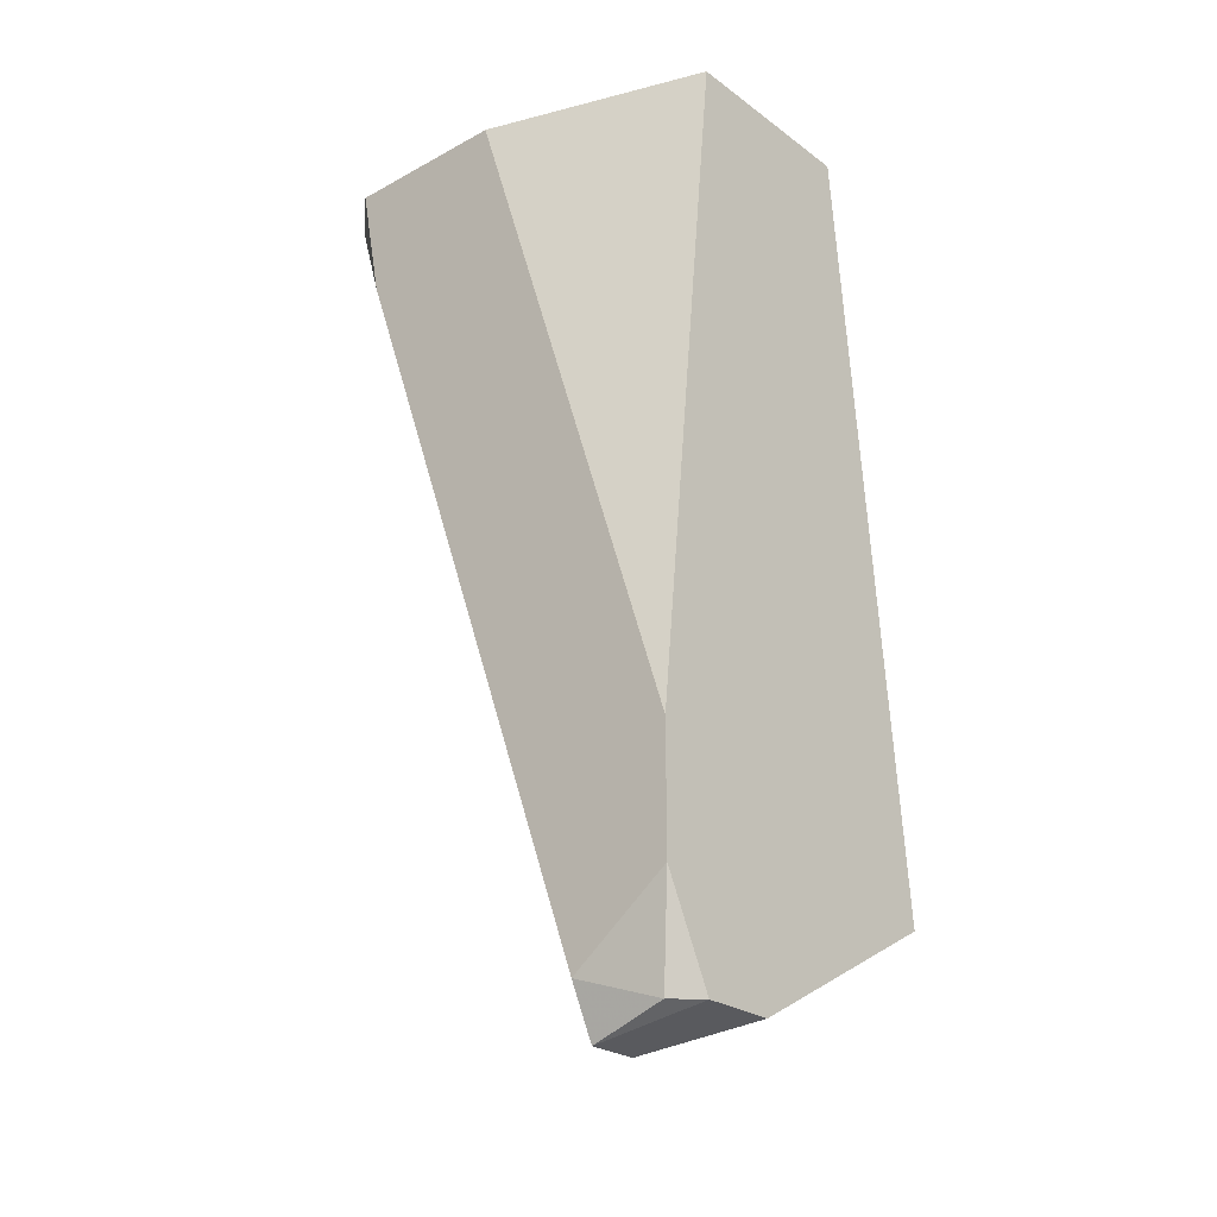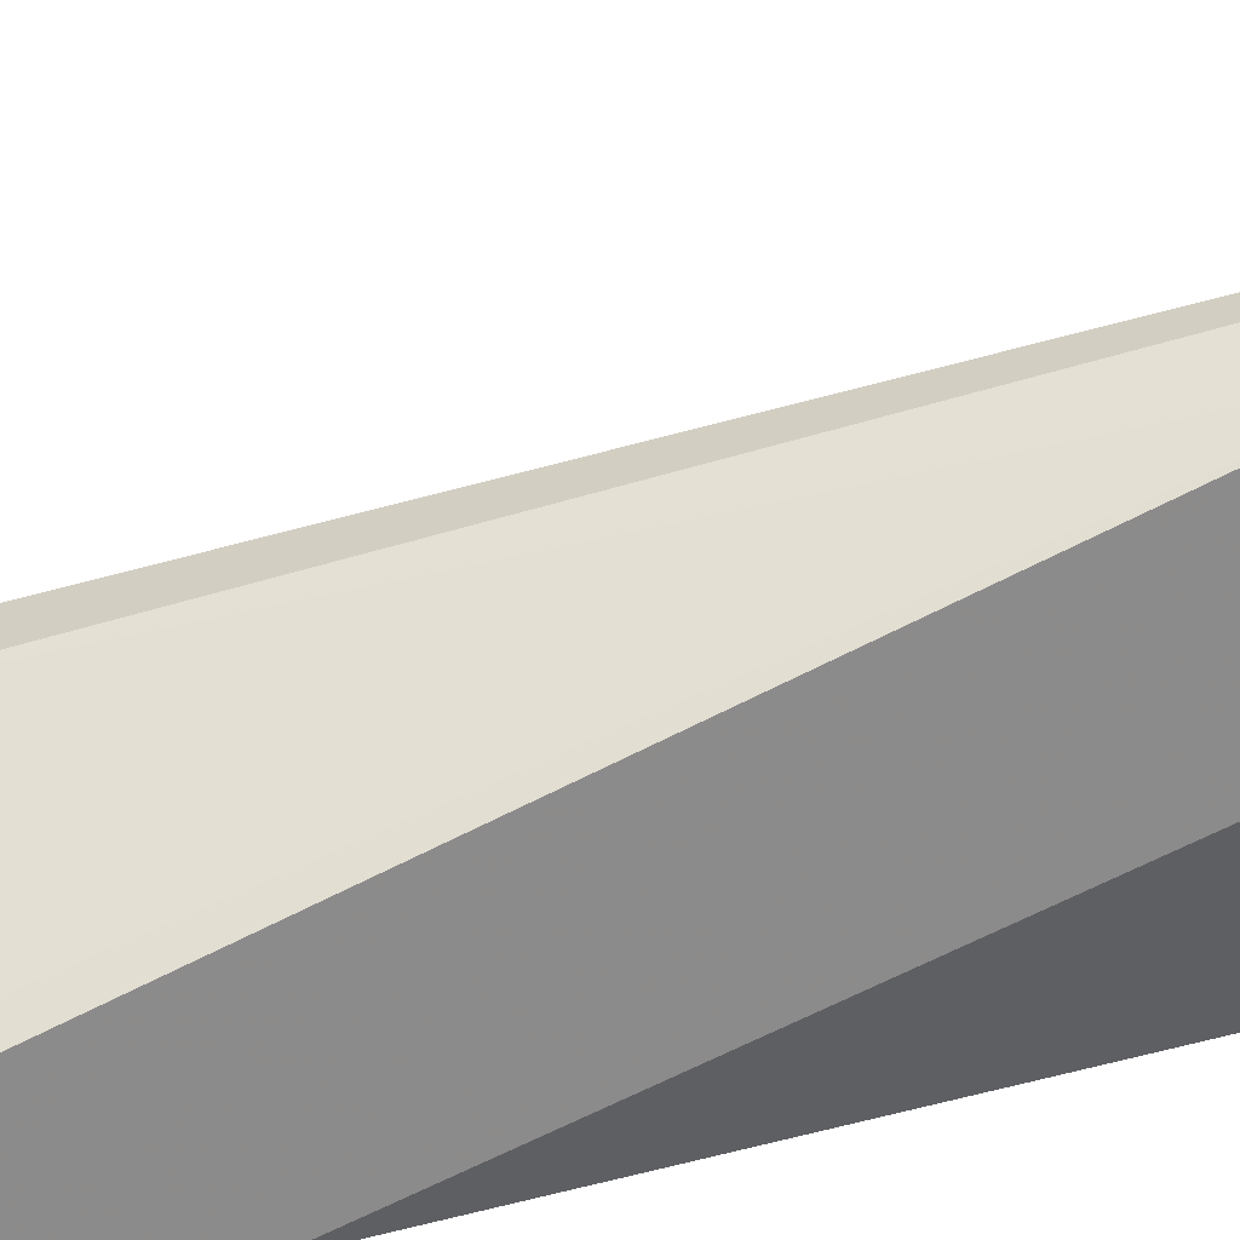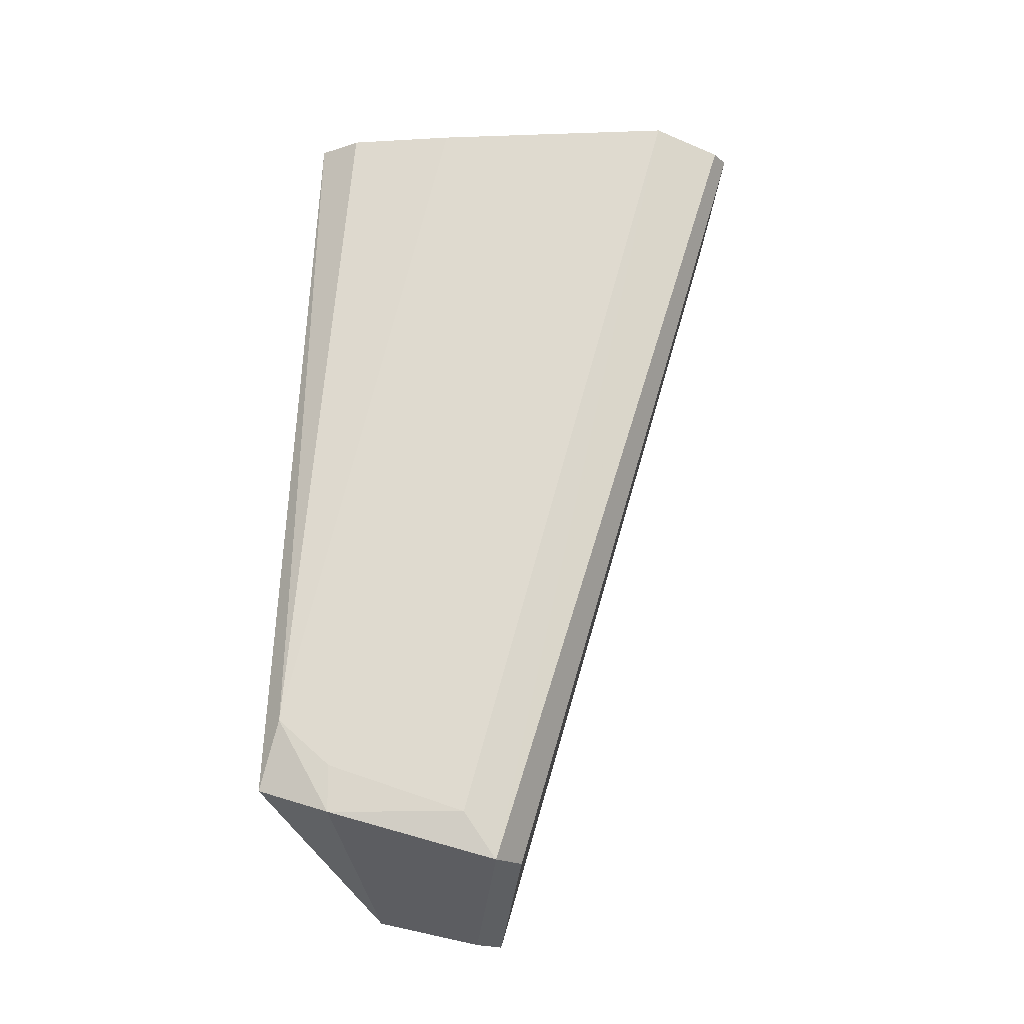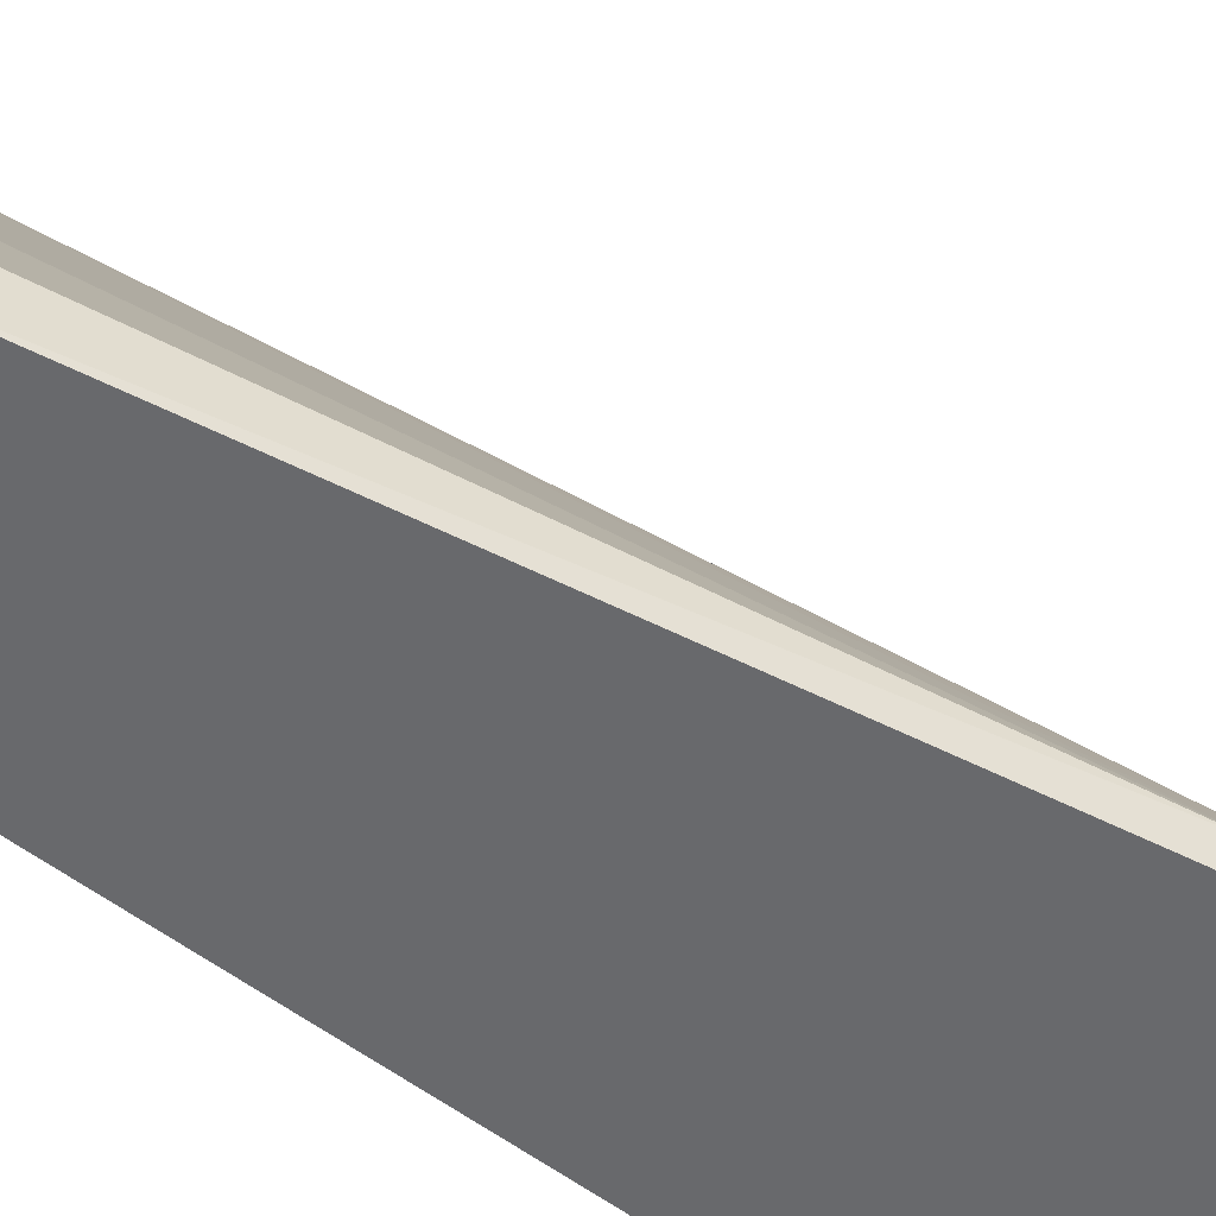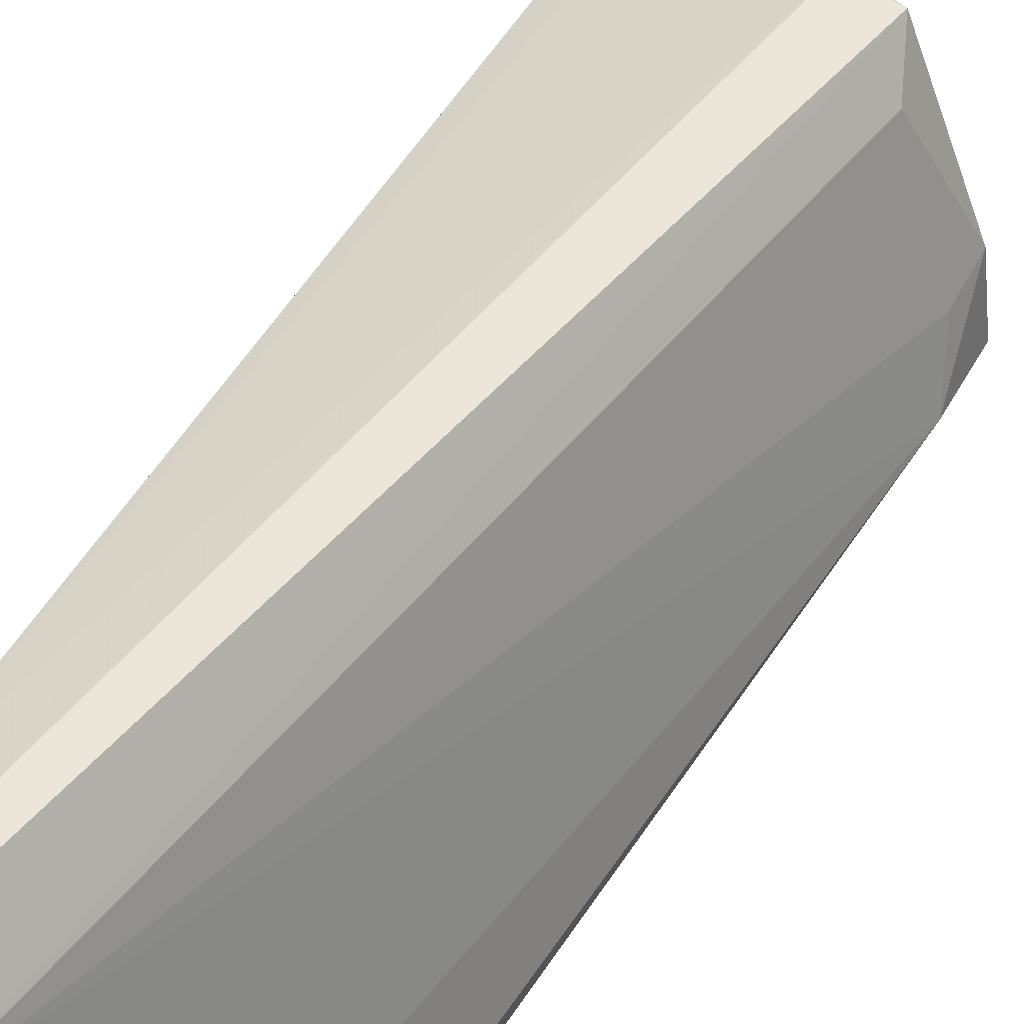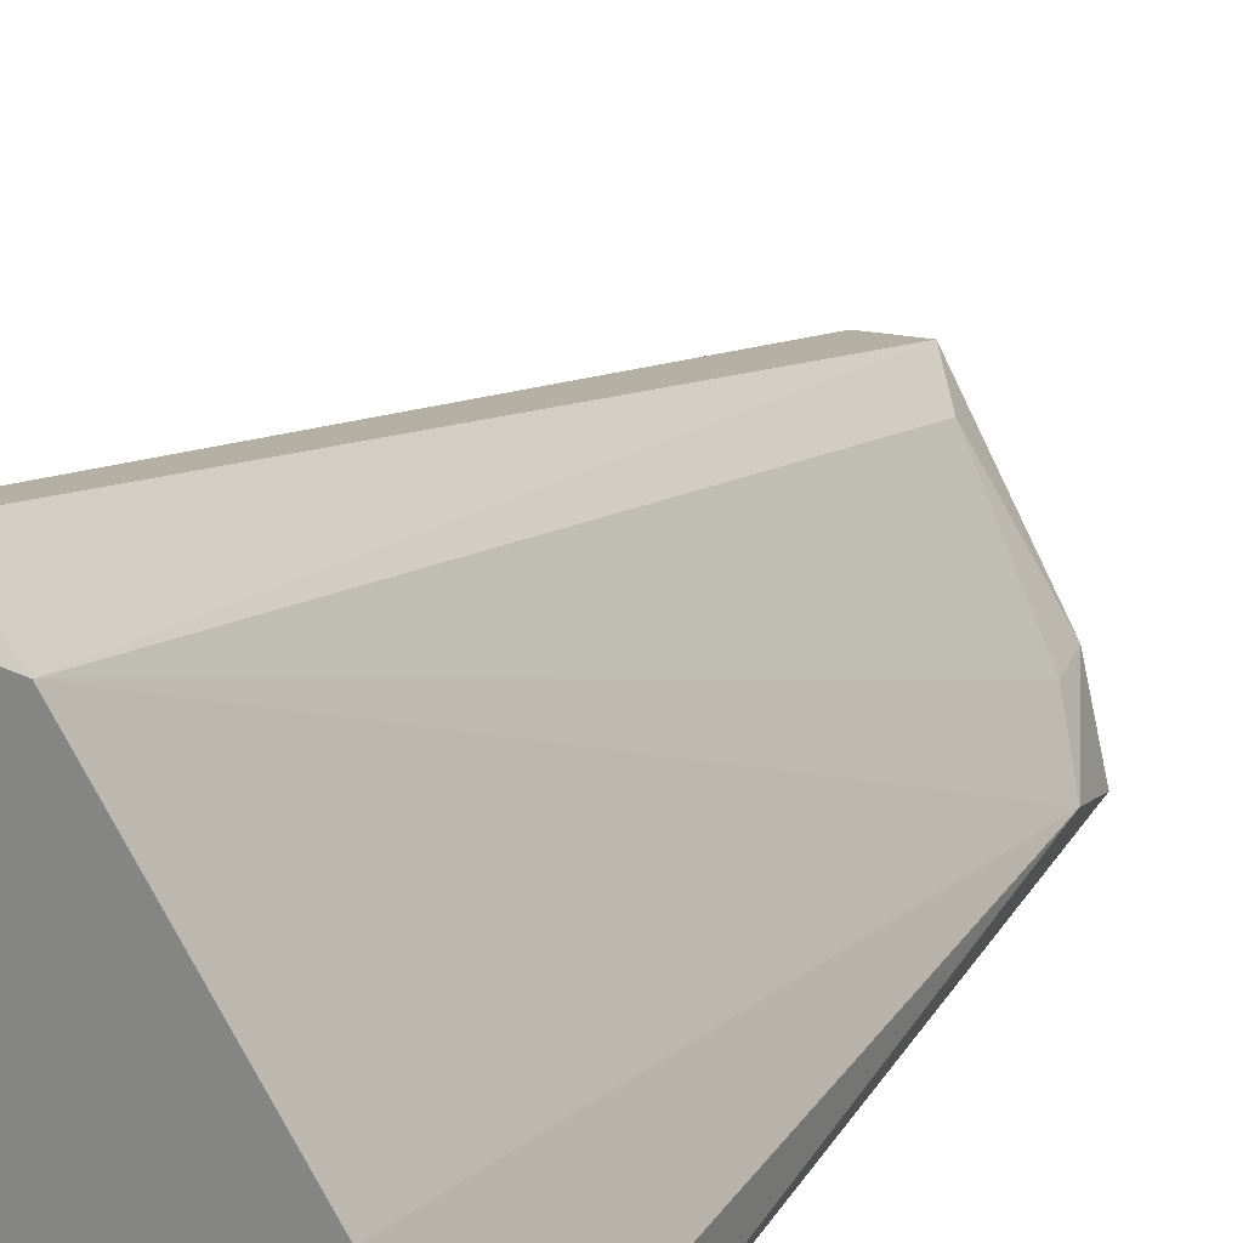
<metadata>
{"format":"obj","ext":"obj","renderer":"f3d","projection":"perspective","resolution":1024,"background":"white","views":[{"elev":-25.5,"azim":-49.1,"up":"+Z"},{"elev":25.7,"azim":-107.1,"up":"+Y"},{"elev":-17.1,"azim":123.0,"up":"+Z"},{"elev":-52.7,"azim":55.8,"up":"+Y"},{"elev":70.3,"azim":29.7,"up":"+Y"},{"elev":23.6,"azim":18.6,"up":"+Y"}]}
</metadata>
<code>
v 0.007488 0.01126 -0.05688
v 0.004923 0.01212 -0.05859
v 0.003213 0.004418 -0.0603
v 0.001503 0.00784 -0.06116
v 0.001503 0.004418 -0.02866
v 0.01091 0.005274 -0.05346
v 0.01091 0.004418 -0.05602
v 0.01005 0.006986 -0.05688
v 0.01005 0.006986 -0.05517
v -0.000209 0.005274 -0.0603
v -0.000209 0.01896 -0.02951
v -0.000209 0.00784 -0.06116
v -0.001064 0.0181 -0.02866
v -0.001064 0.01212 -0.02866
v -0.001064 0.01725 -0.03294
v -0.001064 0.00784 -0.05945
v -0.001064 0.004418 -0.05688
v -0.001064 0.004418 -0.0526
v 0.008344 0.006129 -0.02866
v 0.008344 0.004418 -0.02866
v 0.006634 0.01212 -0.05859
v 0.006634 0.009553 -0.02866
v 0.002357 0.01725 -0.02866
v 0.000647 0.01896 -0.02951
v 0.000647 0.004418 -0.0603
f 8 1 9
f 22 13 5
f 5 25 7
f 22 5 20
f 5 7 20
f 13 22 23
f 25 5 18
f 13 16 18
f 5 13 14
f 13 18 14
f 18 5 14
f 20 7 6
f 23 22 6
f 11 21 2
f 2 21 4
f 21 23 1
f 22 20 19
f 6 22 19
f 20 6 19
f 13 23 24
f 23 21 24
f 21 11 24
f 11 13 24
f 7 25 3
f 25 4 3
f 3 4 8
f 6 7 8
f 4 21 8
f 21 1 8
f 7 3 8
f 25 10 12
f 10 16 12
f 4 25 12
f 2 4 12
f 16 13 15
f 13 11 15
f 11 2 15
f 12 16 15
f 2 12 15
f 10 25 17
f 16 10 17
f 25 18 17
f 18 16 17
f 23 6 9
f 1 23 9
f 6 8 9

</code>
